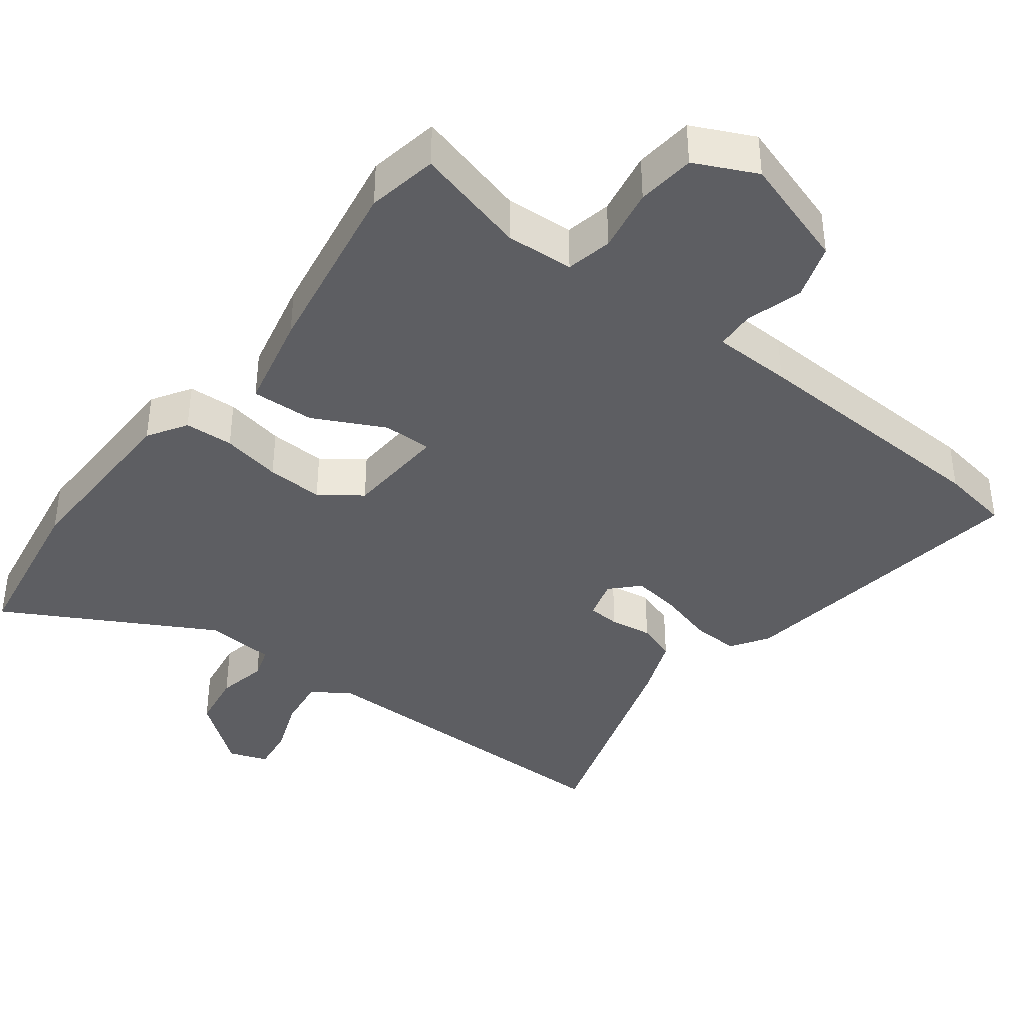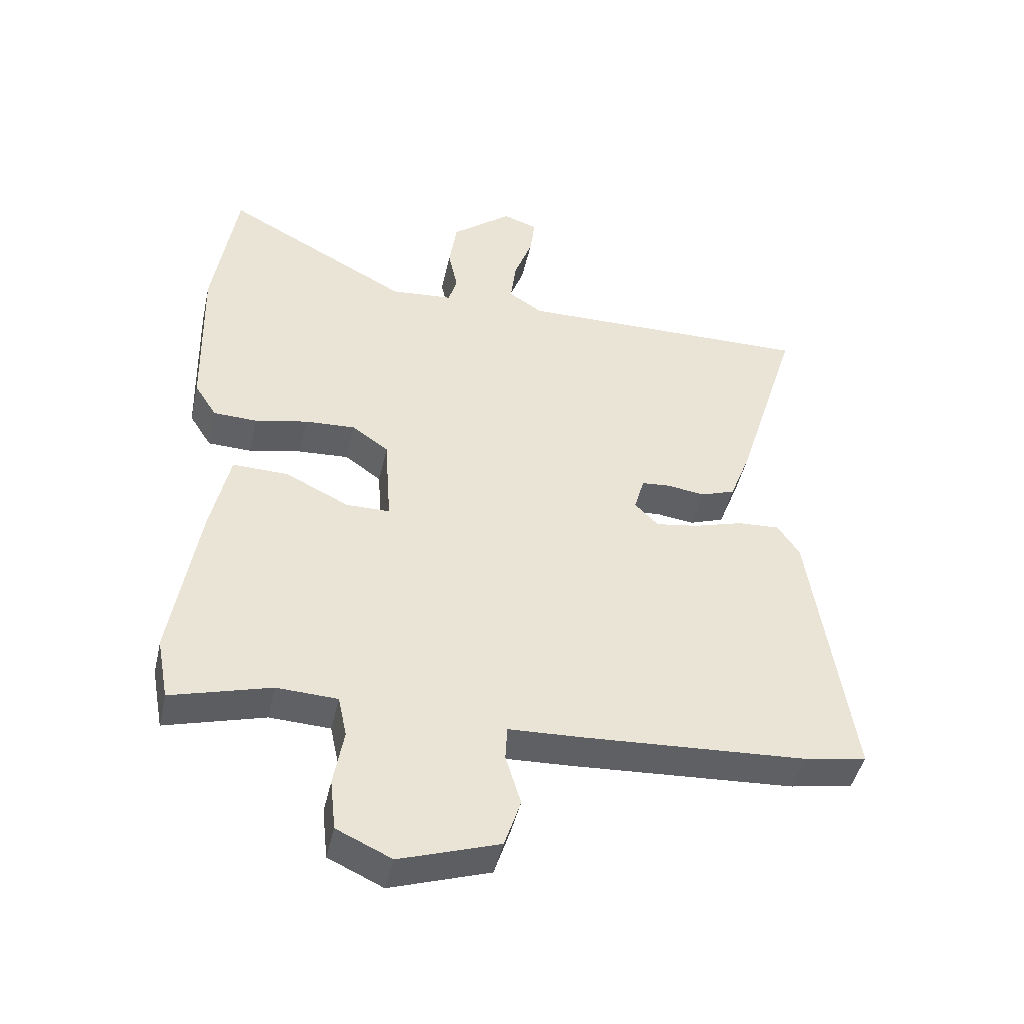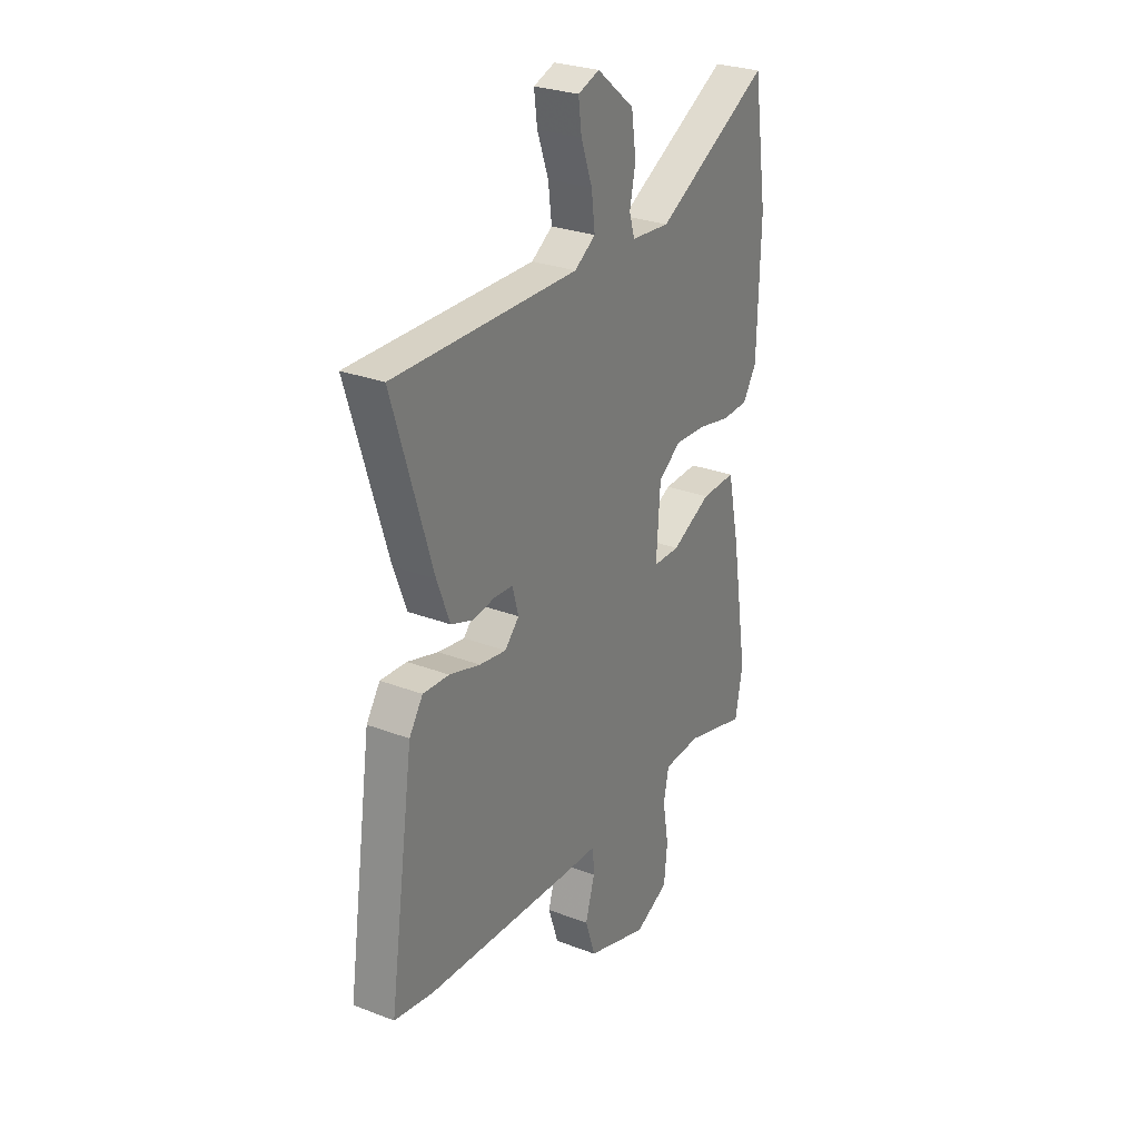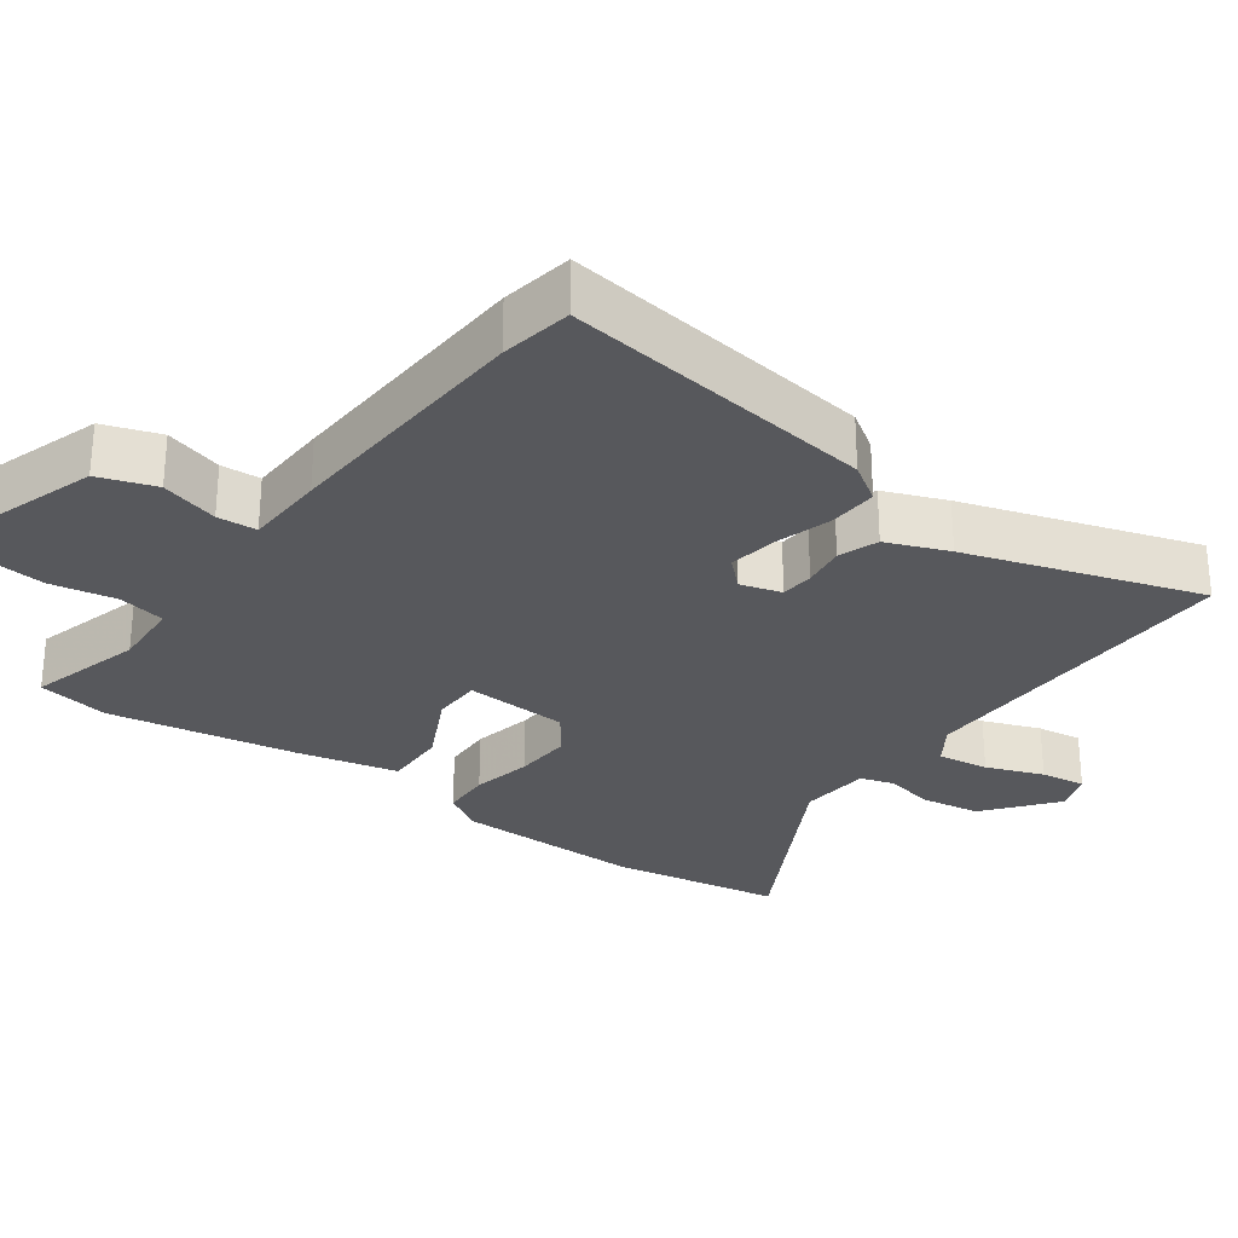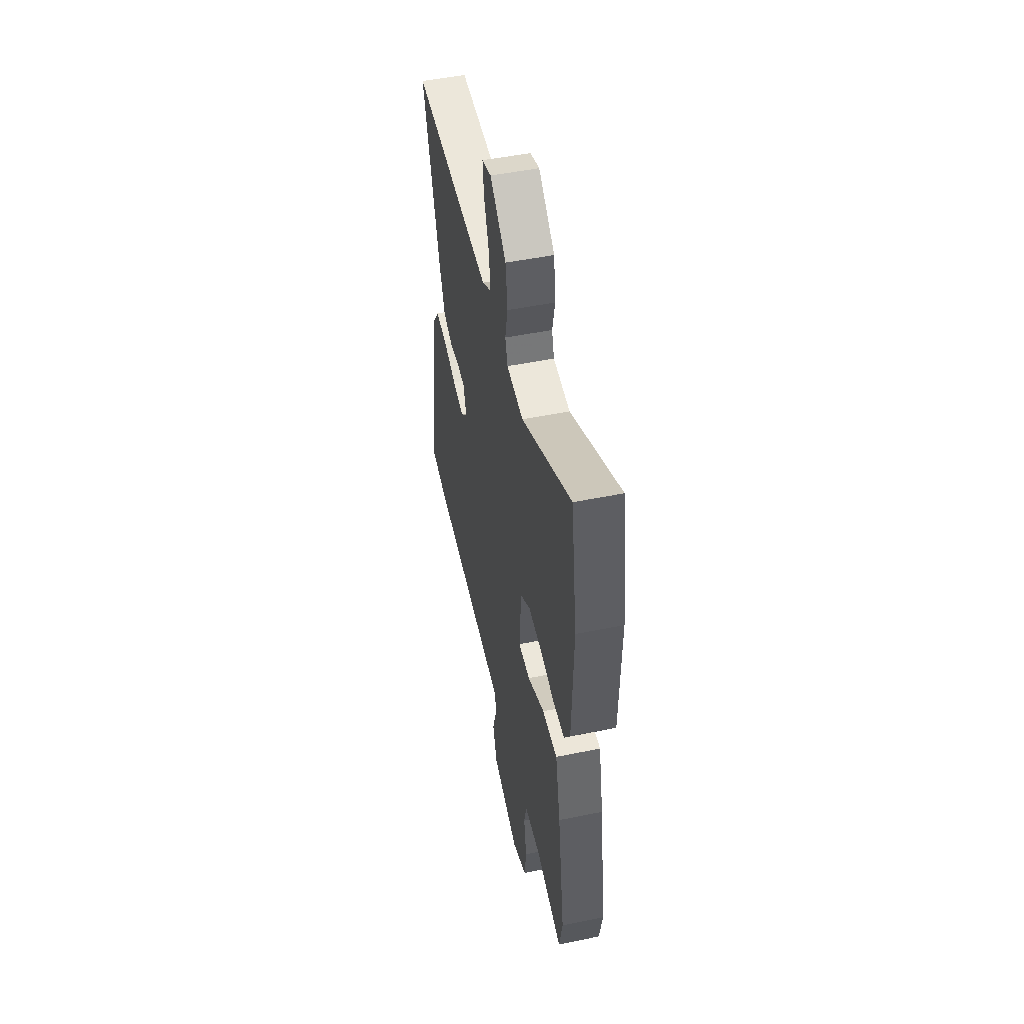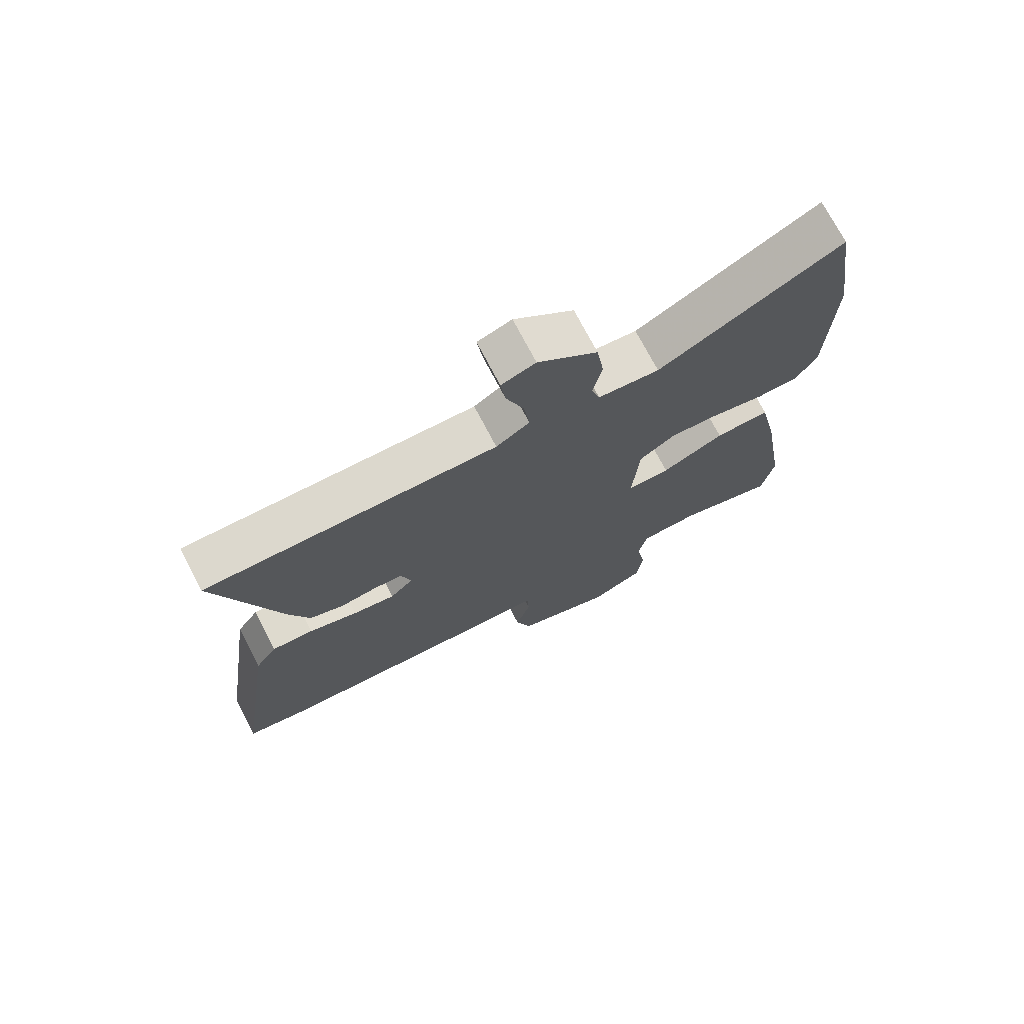
<metadata>
{"format":"obj","ext":"obj","renderer":"f3d","projection":"perspective","resolution":1024,"background":"white","views":[{"elev":-39.1,"azim":143.3,"up":"+Y"},{"elev":-45.5,"azim":167.3,"up":"+Z"},{"elev":28.1,"azim":-59.9,"up":"+Z"},{"elev":-28.6,"azim":-125.5,"up":"+Y"},{"elev":50.4,"azim":77.4,"up":"+Z"},{"elev":73.3,"azim":-27.6,"up":"+Z"}]}
</metadata>
<code>
v 0.508 0.07 -0.458
v 0.489 0.07 -0.558
v 0.331 0.07 -0.513
v 0.235 0.07 -0.517
v 0.221 0.07 -0.582
v 0.237 0.07 -0.673
v 0.228 0.07 -0.755
v 0.141 0.07 -0.795
v -0.017 0.07 -0.742
v -0.043 0.07 -0.663
v -0.019 0.07 -0.583
v -0.022 0.07 -0.528
v -0.134 0.07 -0.523
v -0.494 0.07 -0.501
v -0.593 0.07 -0.483
v -0.529 0.07 -0.047
v -0.494 0.07 0.005
v -0.427 0.07 0.001
v -0.348 0.07 -0.023
v -0.28 0.07 -0.034
v -0.243 0.07 0.004
v -0.259 0.07 0.061
v -0.305 0.07 0.065
v -0.365 0.07 0.057
v -0.42 0.07 0.077
v -0.453 0.07 0.163
v -0.553 0.07 0.487
v -0.081 0.07 0.477
v -0.027 0.07 0.512
v -0.036 0.07 0.584
v -0.065 0.07 0.664
v -0.073 0.07 0.727
v -0.018 0.07 0.746
v 0.078 0.07 0.668
v 0.09 0.07 0.586
v 0.075 0.07 0.515
v 0.089 0.07 0.469
v 0.188 0.07 0.46
v 0.482 0.07 0.617
v 0.519 0.07 0.377
v 0.512 0.07 0.115
v 0.477 0.07 0.06
v 0.408 0.07 0.058
v 0.324 0.07 0.076
v 0.244 0.07 0.081
v 0.186 0.07 0.04
v 0.176 0.07 -0.105
v 0.245 0.07 -0.106
v 0.346 0.07 -0.057
v 0.435 0.07 -0.055
v 0.465 0.07 -0.193
v 0.508 0 -0.458
v 0.489 0 -0.558
v 0.331 0 -0.513
v 0.235 0 -0.517
v 0.221 0 -0.582
v 0.237 0 -0.673
v 0.228 0 -0.755
v 0.141 0 -0.795
v -0.017 0 -0.742
v -0.043 0 -0.663
v -0.019 0 -0.583
v -0.022 0 -0.528
v -0.134 0 -0.523
v -0.494 0 -0.501
v -0.593 0 -0.483
v -0.529 0 -0.047
v -0.494 0 0.005
v -0.427 0 0.001
v -0.348 0 -0.023
v -0.28 0 -0.034
v -0.243 0 0.004
v -0.259 0 0.061
v -0.305 0 0.065
v -0.365 0 0.057
v -0.42 0 0.077
v -0.453 0 0.163
v -0.553 0 0.487
v -0.081 0 0.477
v -0.027 0 0.512
v -0.036 0 0.584
v -0.065 0 0.664
v -0.073 0 0.727
v -0.018 0 0.746
v 0.078 0 0.668
v 0.09 0 0.586
v 0.075 0 0.515
v 0.089 0 0.469
v 0.188 0 0.46
v 0.482 0 0.617
v 0.519 0 0.377
v 0.512 0 0.115
v 0.477 0 0.06
v 0.408 0 0.058
v 0.324 0 0.076
v 0.244 0 0.081
v 0.186 0 0.04
v 0.176 0 -0.105
v 0.245 0 -0.106
v 0.346 0 -0.057
v 0.435 0 -0.055
v 0.465 0 -0.193
f 1 2 3
f 51 1 3
f 50 51 3
f 49 50 3
f 48 49 3
f 47 48 3 4
f 42 43 44
f 41 42 44
f 40 41 44
f 39 40 44
f 38 39 44
f 37 38 44 45
f 34 35 36
f 33 34 36
f 32 33 36
f 31 32 36
f 30 31 36
f 29 30 36 37
f 37 45 46
f 29 37 46
f 28 29 46
f 26 27 28
f 25 26 28
f 24 25 28
f 23 24 28
f 17 18 19
f 16 17 19
f 15 16 19
f 14 15 19
f 13 14 19
f 12 13 19
f 12 19 20
f 9 10 11
f 8 9 11
f 7 8 11
f 6 7 11
f 5 6 11
f 5 11 12
f 4 5 12
f 47 4 12
f 12 20 21
f 47 12 21
f 46 47 21
f 22 23 28 46
f 21 22 46
f 54 53 52
f 54 52 102
f 54 102 101
f 54 101 100
f 54 100 99
f 55 54 99 98
f 95 94 93
f 95 93 92
f 95 92 91
f 95 91 90
f 95 90 89
f 96 95 89 88
f 87 86 85
f 87 85 84
f 87 84 83
f 87 83 82
f 87 82 81
f 88 87 81 80
f 97 96 88
f 97 88 80
f 97 80 79
f 79 78 77
f 79 77 76
f 79 76 75
f 79 75 74
f 70 69 68
f 70 68 67
f 70 67 66
f 70 66 65
f 70 65 64
f 70 64 63
f 71 70 63
f 62 61 60
f 62 60 59
f 62 59 58
f 62 58 57
f 62 57 56
f 63 62 56
f 63 56 55
f 63 55 98
f 72 71 63
f 72 63 98
f 72 98 97
f 97 79 74 73
f 97 73 72
f 1 52 53 2
f 2 53 54 3
f 3 54 55 4
f 4 55 56 5
f 5 56 57 6
f 6 57 58 7
f 7 58 59 8
f 8 59 60 9
f 9 60 61 10
f 10 61 62 11
f 11 62 63 12
f 12 63 64 13
f 13 64 65 14
f 14 65 66 15
f 15 66 67 16
f 16 67 68 17
f 17 68 69 18
f 18 69 70 19
f 19 70 71 20
f 20 71 72 21
f 21 72 73 22
f 22 73 74 23
f 23 74 75 24
f 24 75 76 25
f 25 76 77 26
f 26 77 78 27
f 27 78 79 28
f 28 79 80 29
f 29 80 81 30
f 30 81 82 31
f 31 82 83 32
f 32 83 84 33
f 33 84 85 34
f 34 85 86 35
f 35 86 87 36
f 36 87 88 37
f 37 88 89 38
f 38 89 90 39
f 39 90 91 40
f 40 91 92 41
f 41 92 93 42
f 42 93 94 43
f 43 94 95 44
f 44 95 96 45
f 45 96 97 46
f 46 97 98 47
f 47 98 99 48
f 48 99 100 49
f 49 100 101 50
f 50 101 102 51
f 51 102 52 1

</code>
